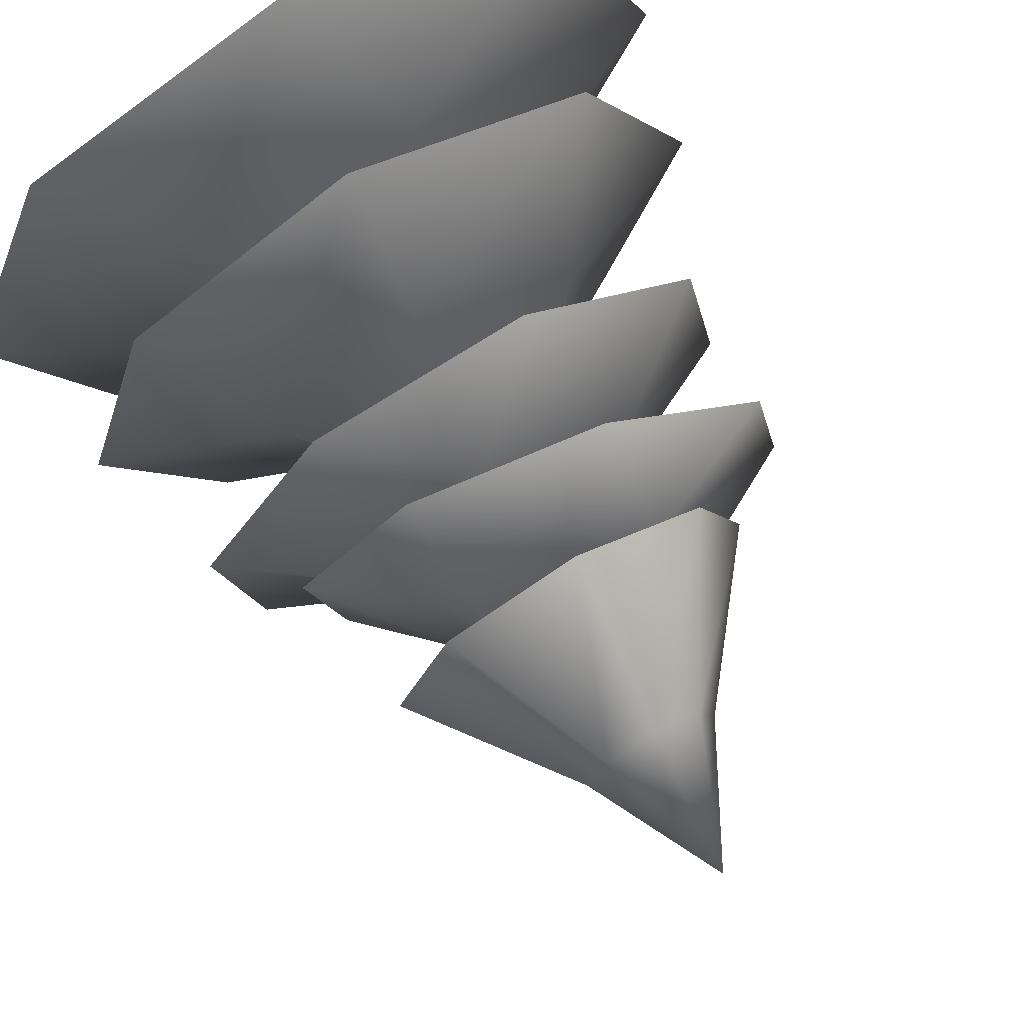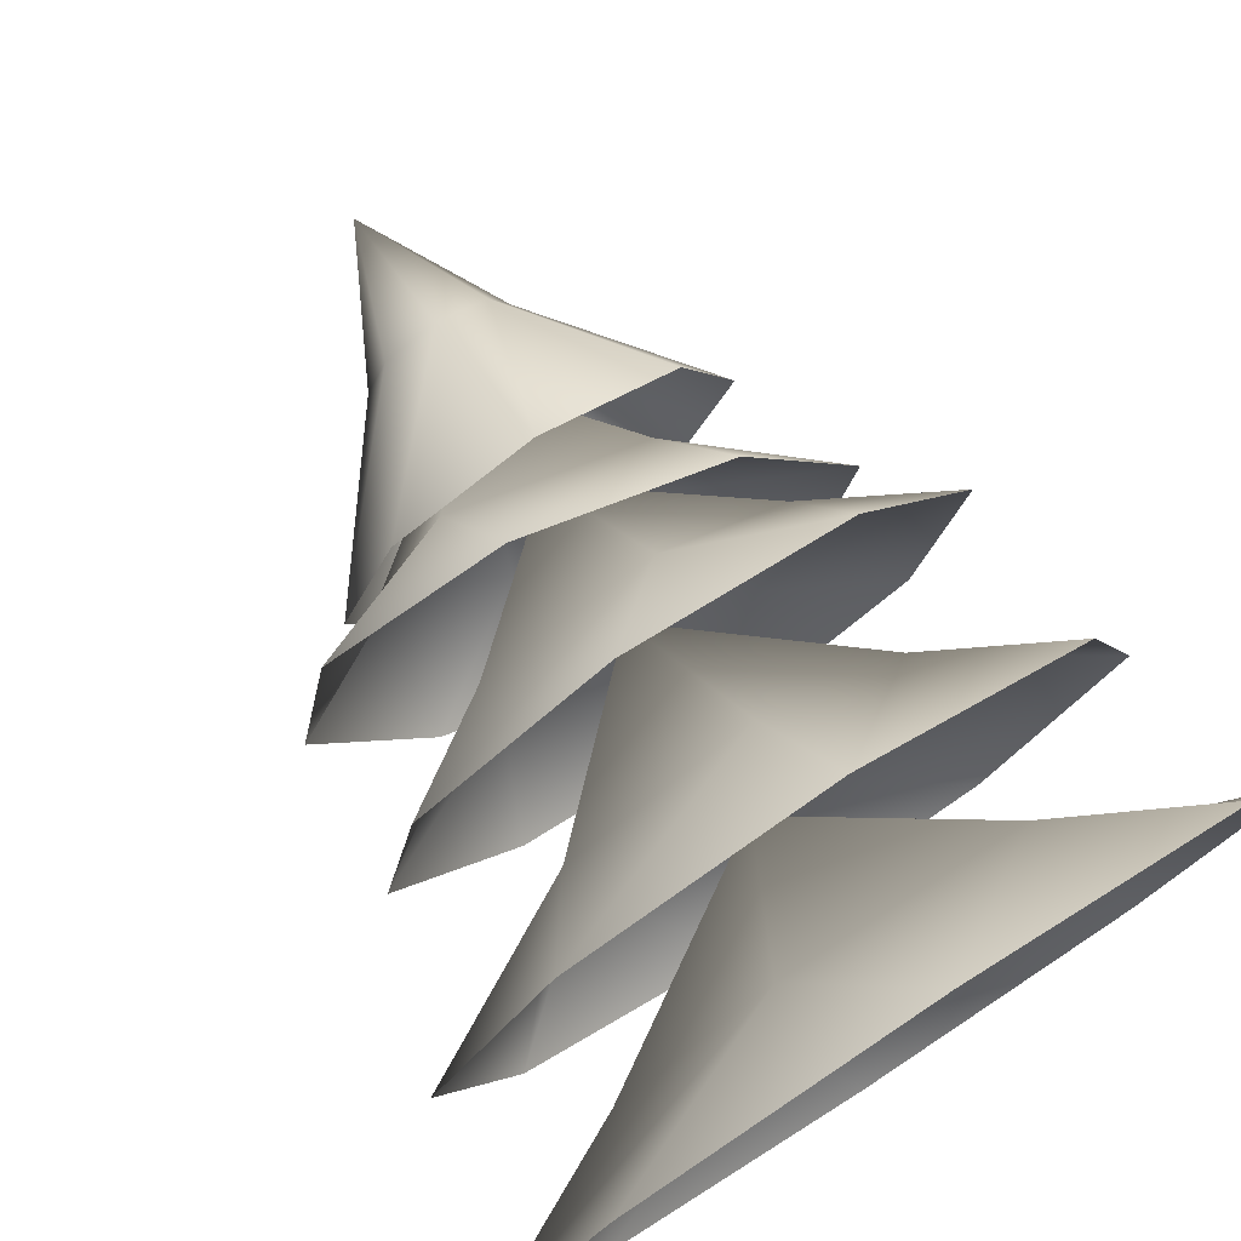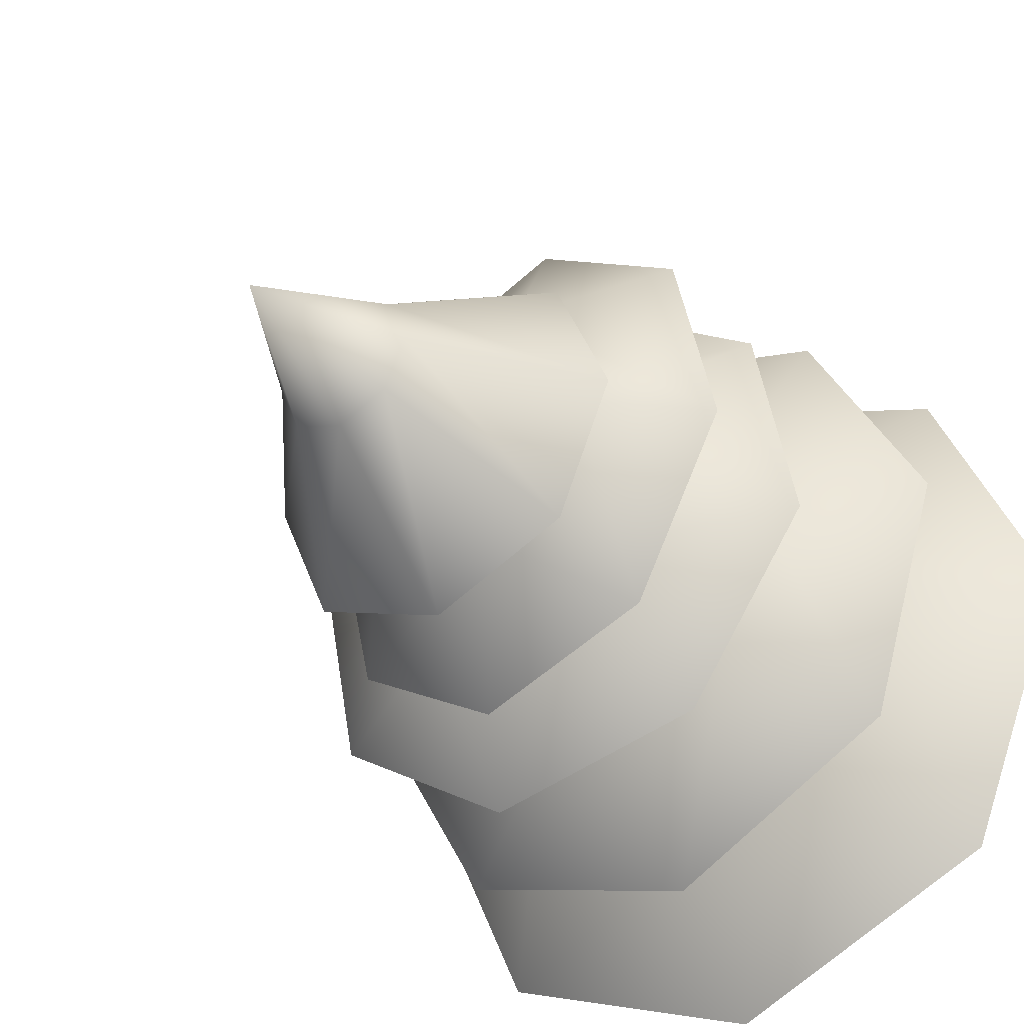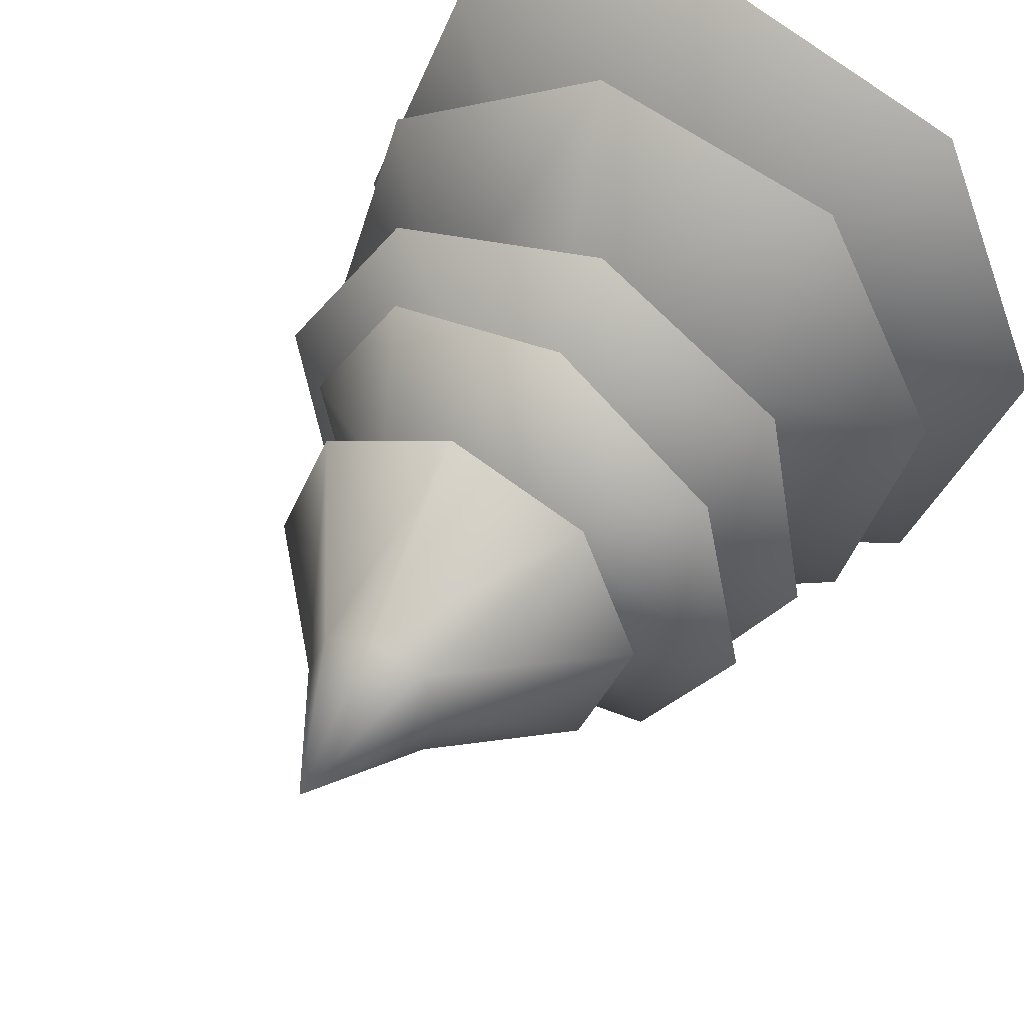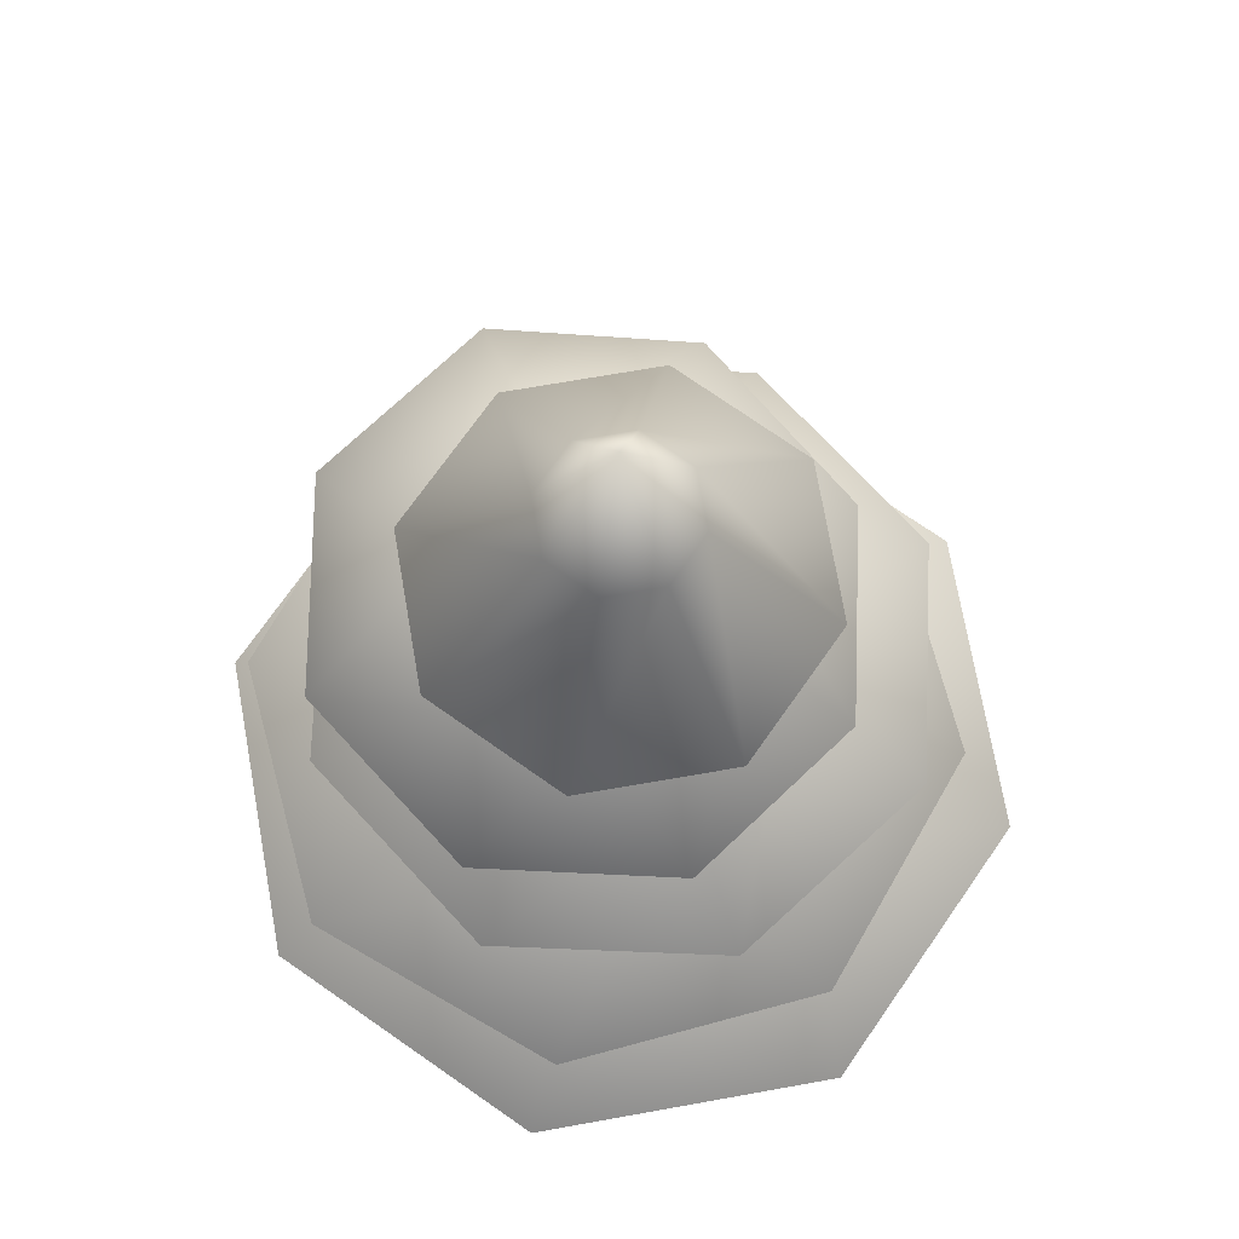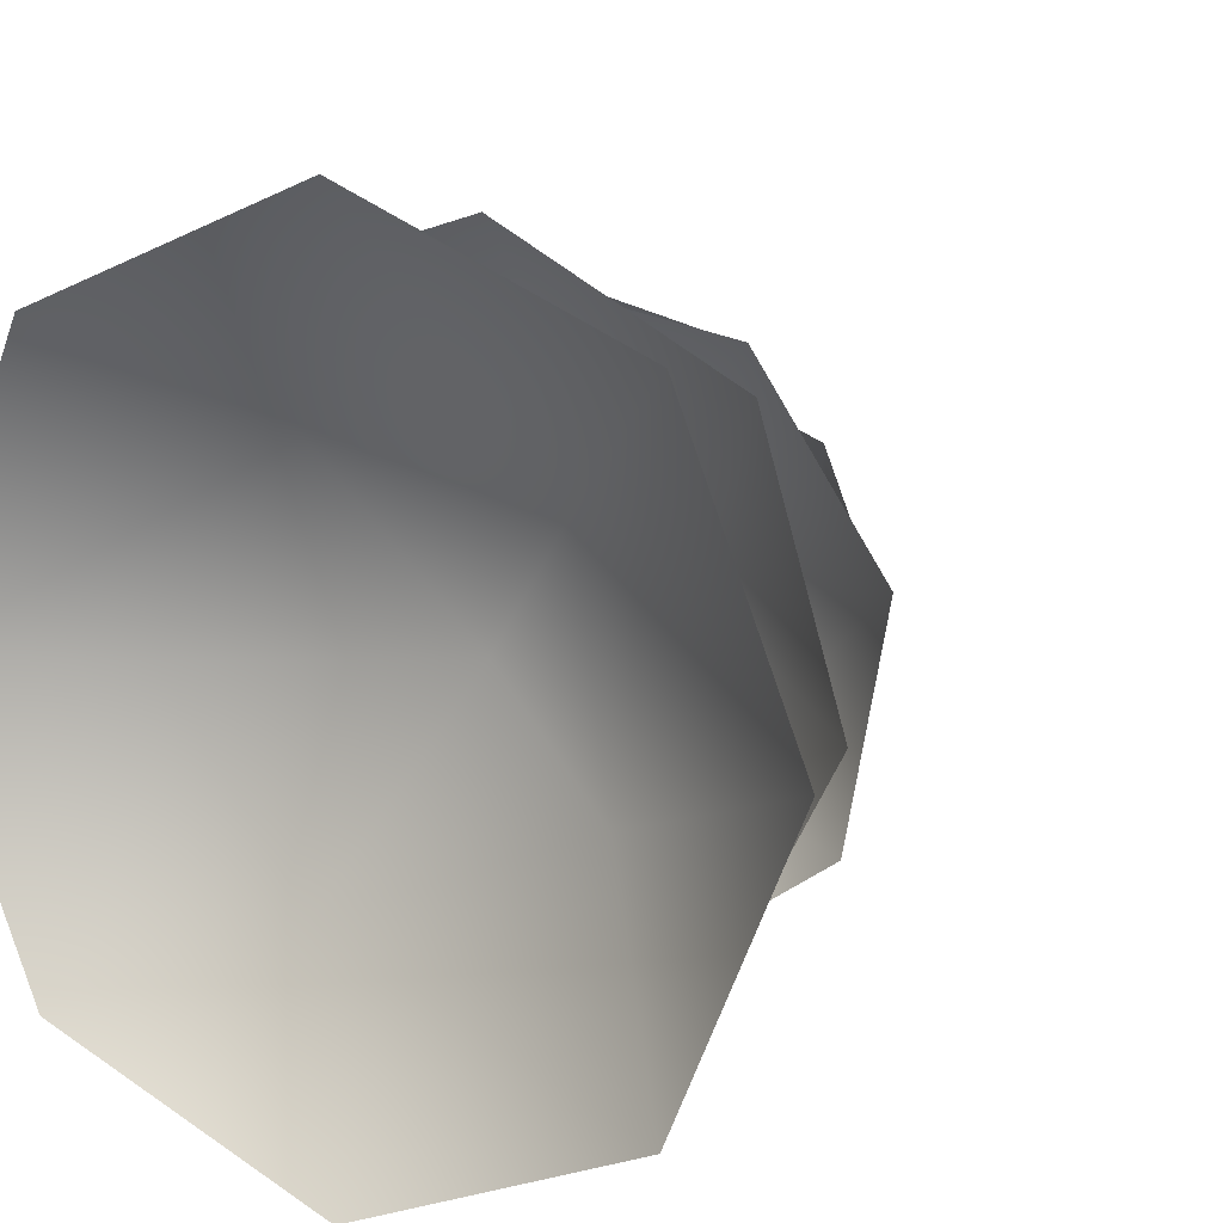
<metadata>
{"format":"obj","ext":"obj","renderer":"f3d","projection":"perspective","resolution":1024,"background":"white","views":[{"elev":71.8,"azim":151.0,"up":"+Z"},{"elev":77.1,"azim":-32.9,"up":"+Z"},{"elev":-36.3,"azim":-145.6,"up":"+Z"},{"elev":43.4,"azim":-152.7,"up":"+Z"},{"elev":72.7,"azim":57.7,"up":"+Y"},{"elev":12.5,"azim":29.7,"up":"+Z"}]}
</metadata>
<code>
v 2.229 2.415 -0.01389
v 1.068 2.896 -0.45
v 1.566 2.415 -1.586
v -0.45 2.896 -1.068
v -0.01389 2.415 -2.229
v -1.586 2.415 -1.566
v -1.254 2.896 0.007812
v -2.229 2.415 0.01389
v -0.4367 2.896 1.073
v -1.566 2.415 1.586
v 0.01389 2.415 2.229
v 0.8922 2.896 0.8811
v 1.586 2.415 1.566
v 0 3.673 0
v 0.7697 5.457 -0.7697
v 0.2848 6.349 -0.2848
v 1.907e-06 6.349 -0.4028
v 1.907e-06 5.457 -1.089
v -0.2848 6.349 -0.2848
v -0.7697 5.457 -0.7697
v -0.4028 6.349 0
v -1.089 5.457 0
v -0.2848 6.349 0.2848
v -0.7697 5.457 0.7697
v 1.907e-06 6.349 0.4028
v 1.907e-06 5.457 1.089
v 0.2848 6.349 0.2848
v 0.7697 5.457 0.7697
v 0.4028 6.349 0
v 1.089 5.457 0
v 1.907e-06 7.128 0
v 1.482 3.358 1.322
v 0.9567 3.868 0.3851
v 1.919 3.351 -0.08712
v 0.2965 3.862 -0.868
v 1.232 3.345 -1.392
v -0.1773 3.342 -1.829
v -0.8338 3.863 -0.6041
v -1.482 3.346 -1.141
v -0.8861 3.869 0.5554
v -1.919 3.353 0.2676
v -1.232 3.36 1.573
v 0.09976 3.872 1.168
v 0.1773 3.362 2.009
v 0 4.73 0.115
v -1.323 5.128 0.9046
v -0.5031 5.475 0.7122
v -0.4085 5.021 1.518
v 0.5287 5.308 0.5056
v 0.666 4.848 1.302
v 1.271 4.71 0.3853
v 0.5759 5.257 -0.361
v 1.052 4.688 -0.6968
v -0.2408 5.366 -0.6454
v 0.1378 4.795 -1.31
v -0.9367 4.968 -1.095
v -0.8834 5.492 -0.06888
v -1.542 5.106 -0.1774
v 0.01566 6.138 0.05302
v 1.425 4.34 -0.8986
v 0.5214 4.779 -0.7078
v 0.3811 4.334 -1.619
v -0.6765 4.773 -0.488
v -0.8664 4.328 -1.39
v -1.587 4.326 -0.346
v -0.7504 4.774 0.5074
v -1.358 4.329 0.9015
v 0.1878 4.779 0.8482
v -0.3138 4.336 1.622
v 0.9337 4.341 1.393
v 0.9438 4.782 0.1965
v 1.654 4.343 0.349
v 0.05396 5.52 0.007843
g Tree_conf2_(2)_1279_338
f 1 3 2
f 3 4 2
f 3 5 4
f 5 6 4
f 6 7 4
f 6 8 7
f 8 9 7
f 8 10 9
f 10 11 9
f 11 12 9
f 11 13 12
f 13 2 12
f 13 1 2
f 2 4 14
f 4 7 14
f 7 9 14
f 9 12 14
f 12 2 14
f 15 17 16
f 15 18 17
f 18 19 17
f 18 20 19
f 20 21 19
f 20 22 21
f 22 23 21
f 22 24 23
f 24 25 23
f 24 26 25
f 26 27 25
f 26 28 27
f 28 29 27
f 28 30 29
f 30 16 29
f 30 15 16
f 16 17 31
f 17 19 31
f 19 21 31
f 21 23 31
f 23 25 31
f 25 27 31
f 27 29 31
f 29 16 31
f 32 34 33
f 34 35 33
f 34 36 35
f 36 37 35
f 37 38 35
f 37 39 38
f 39 40 38
f 39 41 40
f 41 42 40
f 42 43 40
f 42 44 43
f 44 33 43
f 44 32 33
f 33 35 45
f 35 38 45
f 38 40 45
f 40 43 45
f 43 33 45
f 46 48 47
f 48 49 47
f 48 50 49
f 50 51 49
f 51 52 49
f 51 53 52
f 53 54 52
f 53 55 54
f 55 56 54
f 56 57 54
f 56 58 57
f 58 47 57
f 58 46 47
f 47 49 59
f 49 52 59
f 52 54 59
f 54 57 59
f 57 47 59
f 60 62 61
f 62 63 61
f 62 64 63
f 64 65 63
f 65 66 63
f 65 67 66
f 67 68 66
f 67 69 68
f 69 70 68
f 70 71 68
f 70 72 71
f 72 61 71
f 72 60 61
f 61 63 73
f 63 66 73
f 66 68 73
f 68 71 73
f 71 61 73

</code>
